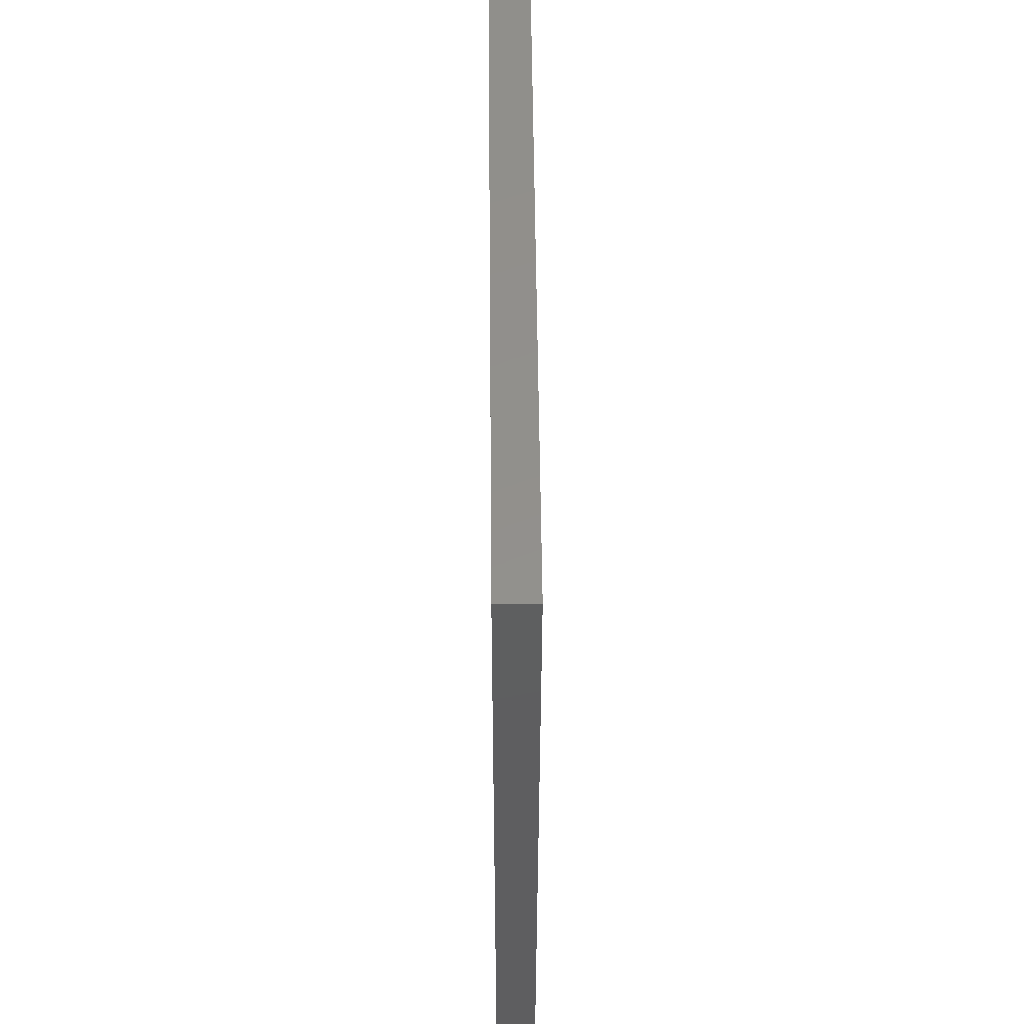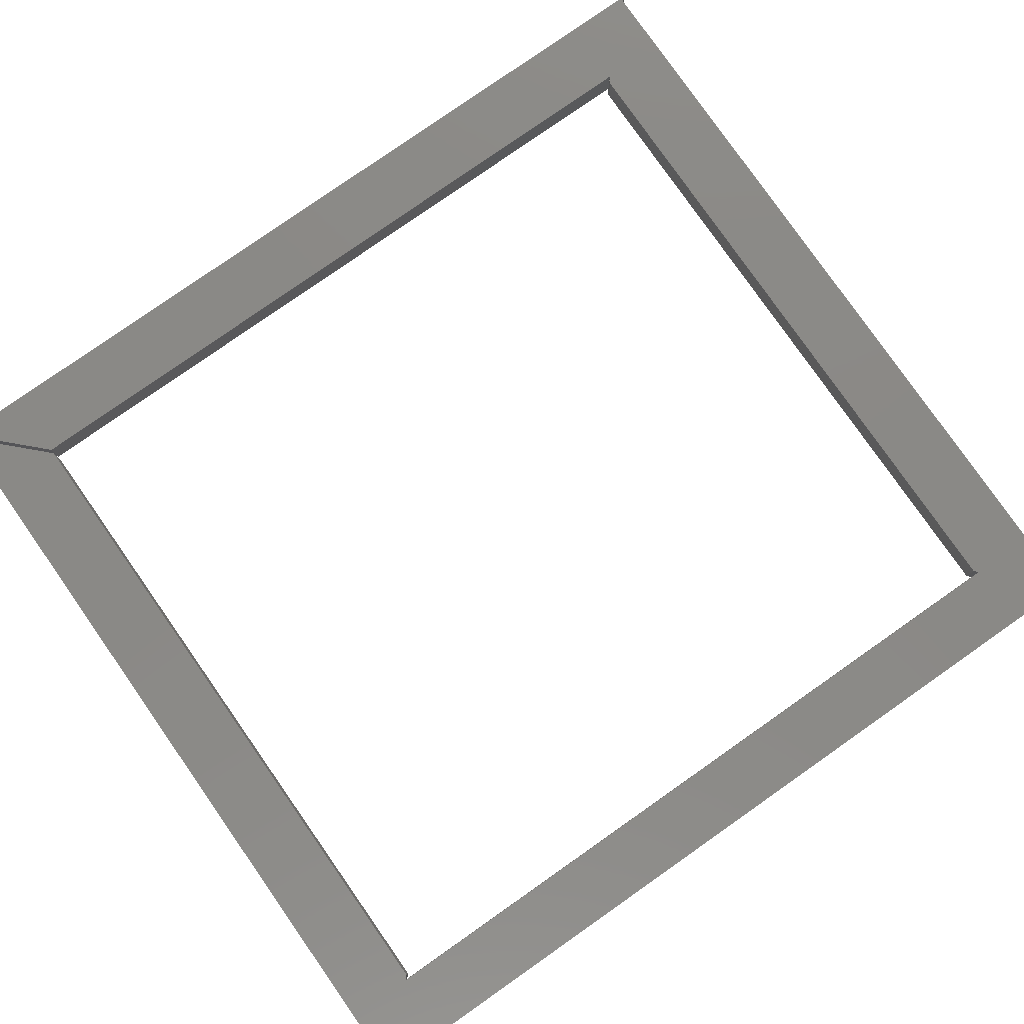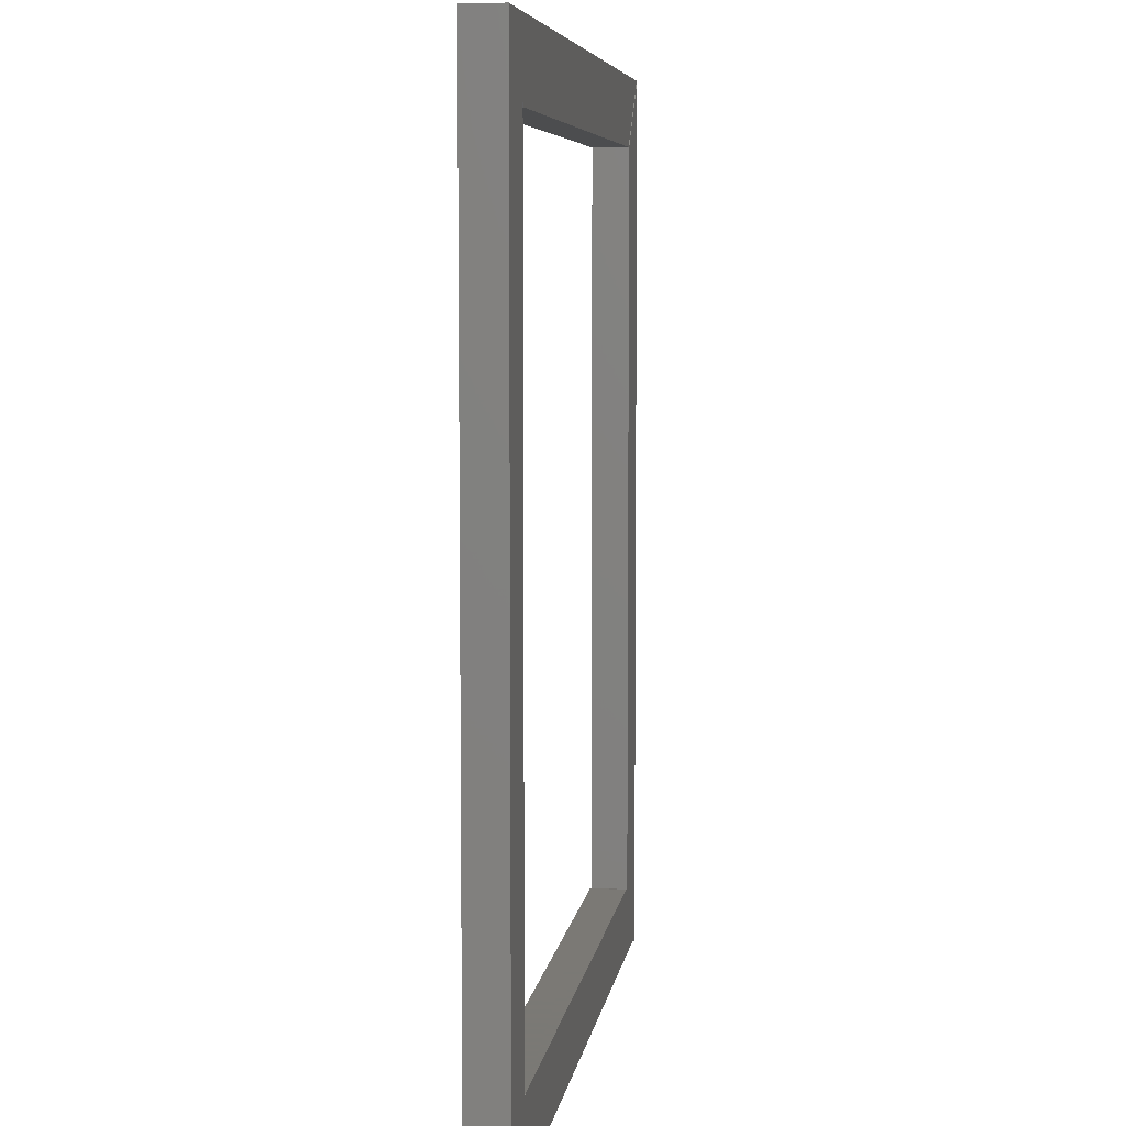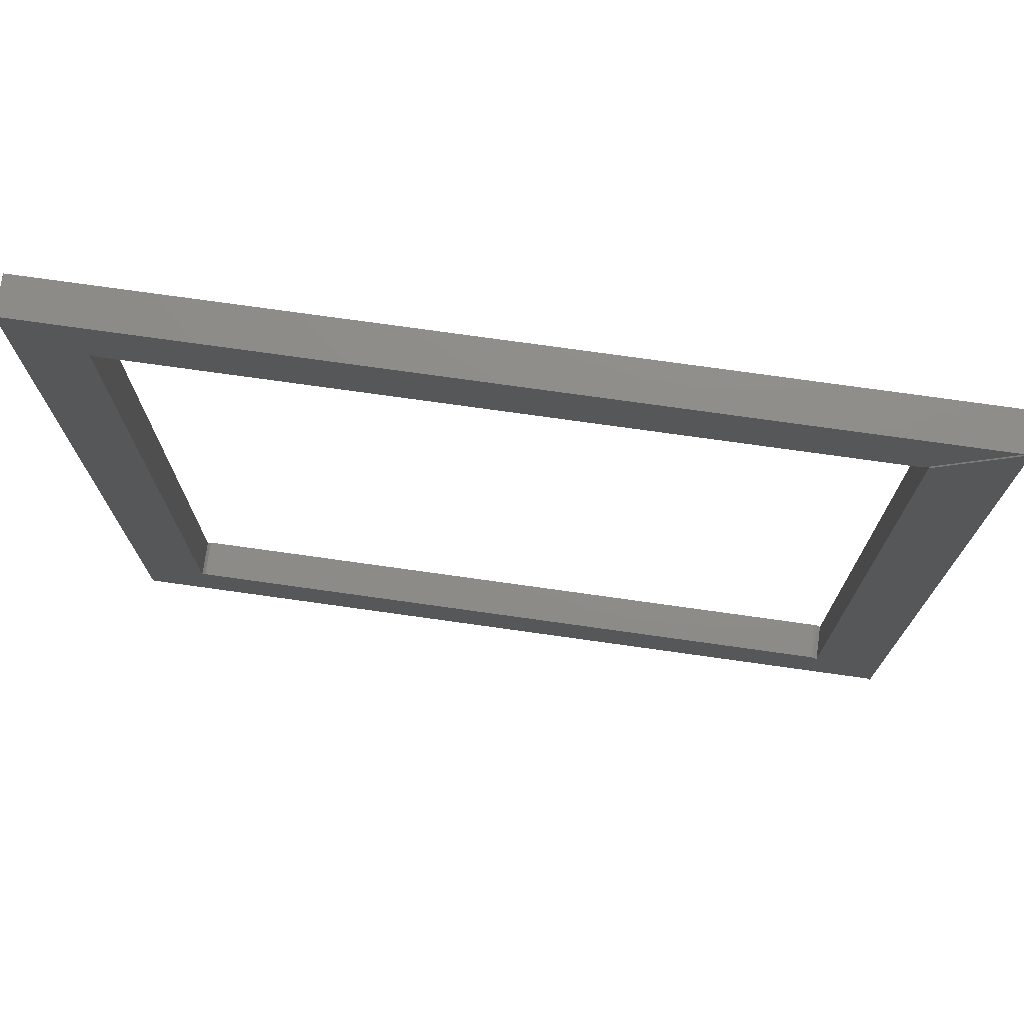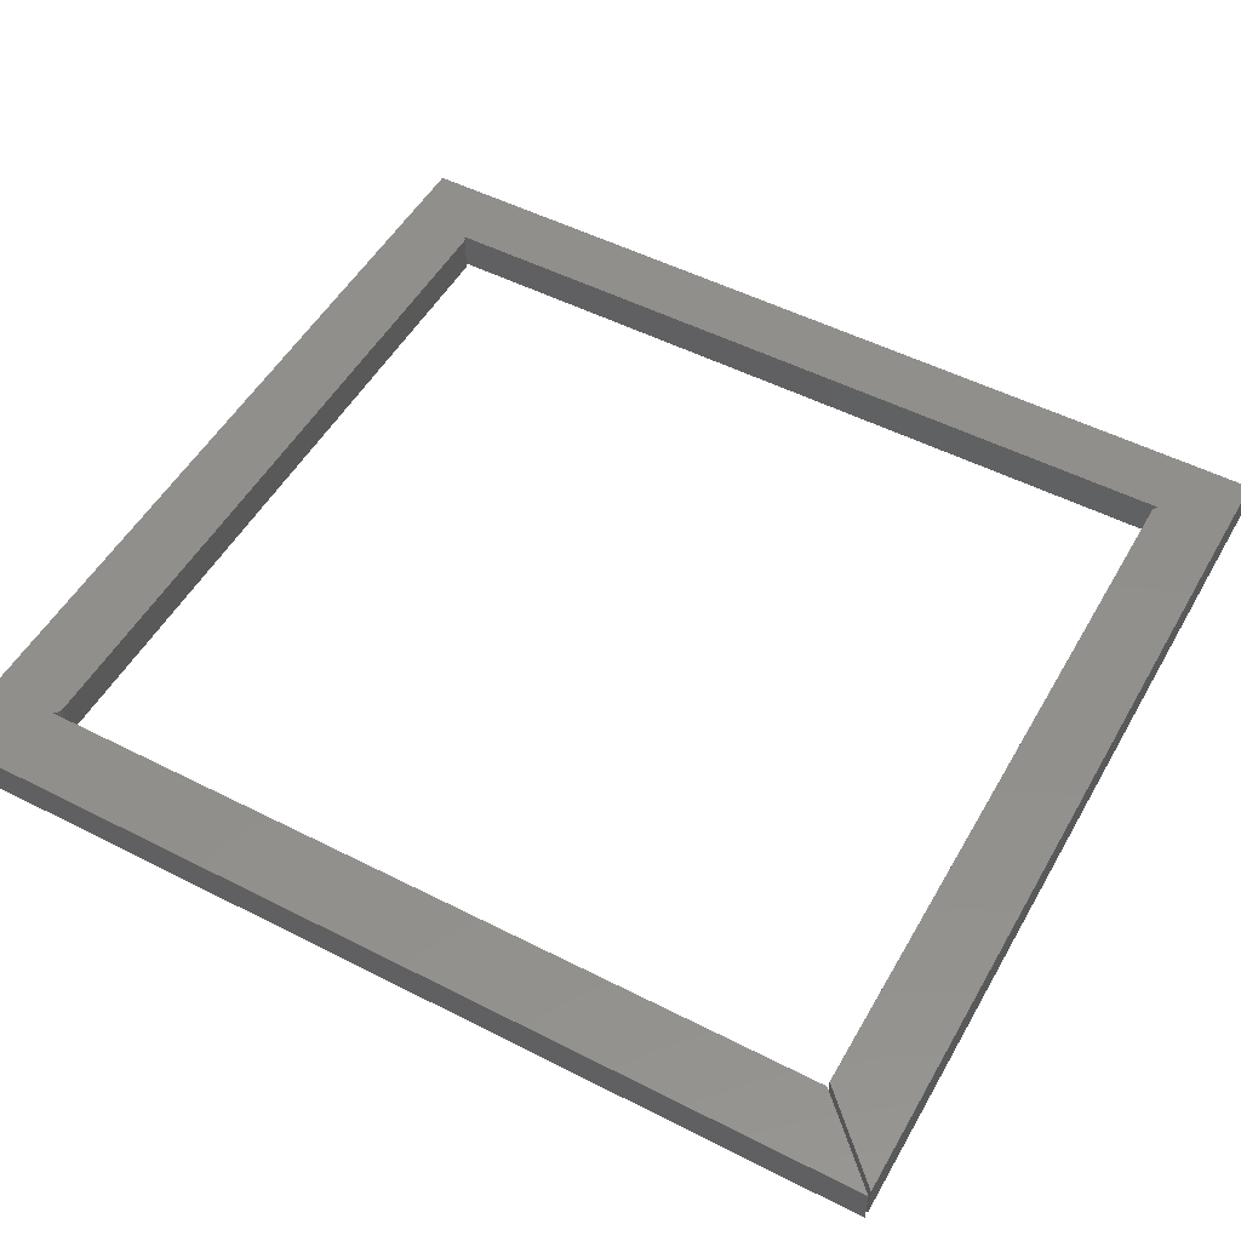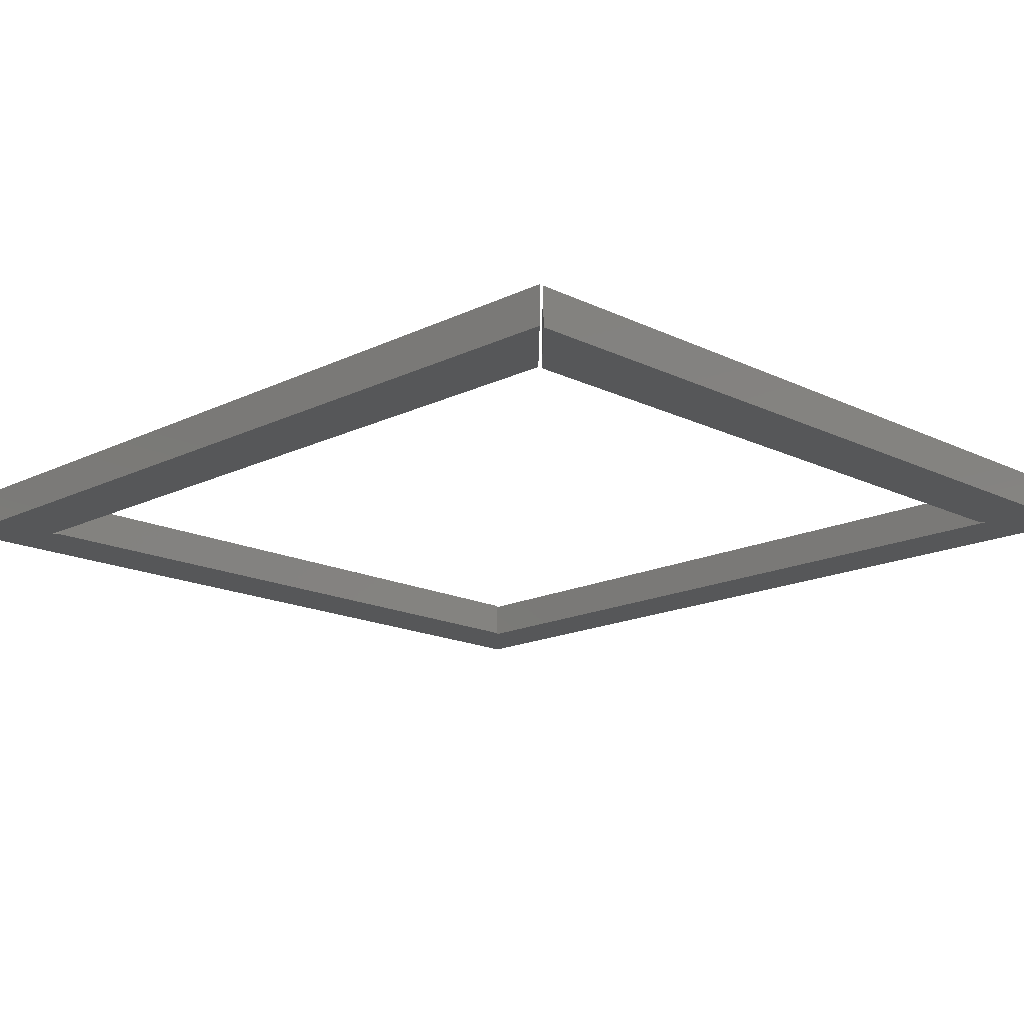
<metadata>
{"format":"stl","ext":"stl","renderer":"f3d","projection":"perspective","resolution":1024,"background":"white","views":[{"elev":53.4,"azim":-90.5,"up":"+Y"},{"elev":80.0,"azim":-125.0,"up":"+Z"},{"elev":6.4,"azim":-82.1,"up":"+Y"},{"elev":74.7,"azim":8.0,"up":"+Y"},{"elev":51.4,"azim":119.0,"up":"+Z"},{"elev":-16.4,"azim":135.0,"up":"+Z"}]}
</metadata>
<code>
# stl→obj: 36 verts, 68 faces
v 0.6953 0.75 0.0625
v -0.5782 0.6329 0.0625
v 0.5782 0.6329 0.0625
v 0.6953 -0.75 0.0625
v 0.703 -0.7577 0.0625
v 0.703 0.75 0.0625
v 0.5859 0.6329 0.0625
v 0.5859 -0.6406 0.0625
v -0.6953 -0.75 0.0625
v -0.5848 0.6395 0.0625
v -0.6953 0.75 0.0625
v -0.5848 -0.6395 0.0625
v 0.5828 -0.6375 0.0625
v 0.5804 -0.6355 0.0625
v 0.5777 -0.6341 0.0625
v 0.5748 -0.6332 0.0625
v 0.5717 -0.6329 0.0625
v -0.5782 -0.6329 0.0625
v 0.5782 0.6329 0
v -0.5782 0.6329 0
v 0.6953 0.75 0
v 0.6953 -0.75 0
v -0.6953 -0.75 0
v 0.5859 -0.6406 0
v 0.5859 0.6329 0
v 0.703 0.75 0
v 0.703 -0.7577 0
v -0.5848 0.6395 0
v -0.5848 -0.6395 0
v -0.6953 0.75 0
v -0.5782 -0.6329 0
v 0.5717 -0.6329 0
v 0.5748 -0.6332 0
v 0.5777 -0.6341 0
v 0.5804 -0.6355 0
v 0.5828 -0.6375 0
f 1 2 3
f 4 5 6
f 4 6 7
f 4 7 8
f 4 8 9
f 10 2 1
f 10 1 11
f 10 11 9
f 10 9 12
f 12 9 8
f 12 8 13
f 12 13 14
f 12 14 15
f 12 15 16
f 12 16 17
f 12 17 18
f 19 20 21
f 22 23 24
f 22 24 25
f 22 25 26
f 22 26 27
f 28 29 23
f 28 23 30
f 28 30 21
f 28 21 20
f 29 31 32
f 29 32 33
f 29 33 34
f 29 34 35
f 29 35 36
f 29 36 24
f 29 24 23
f 6 26 7
f 7 26 25
f 5 27 6
f 6 27 26
f 4 22 5
f 5 22 27
f 8 24 13
f 13 24 36
f 9 23 4
f 4 23 22
f 7 25 8
f 8 25 24
f 17 32 18
f 18 32 31
f 32 17 33
f 33 17 16
f 33 16 34
f 34 16 15
f 34 15 35
f 35 15 14
f 35 14 36
f 36 14 13
f 18 31 12
f 12 31 29
f 11 30 9
f 9 30 23
f 12 29 10
f 10 29 28
f 10 28 2
f 2 28 20
f 1 21 11
f 11 21 30
f 3 19 1
f 1 19 21
f 2 20 3
f 3 20 19

</code>
